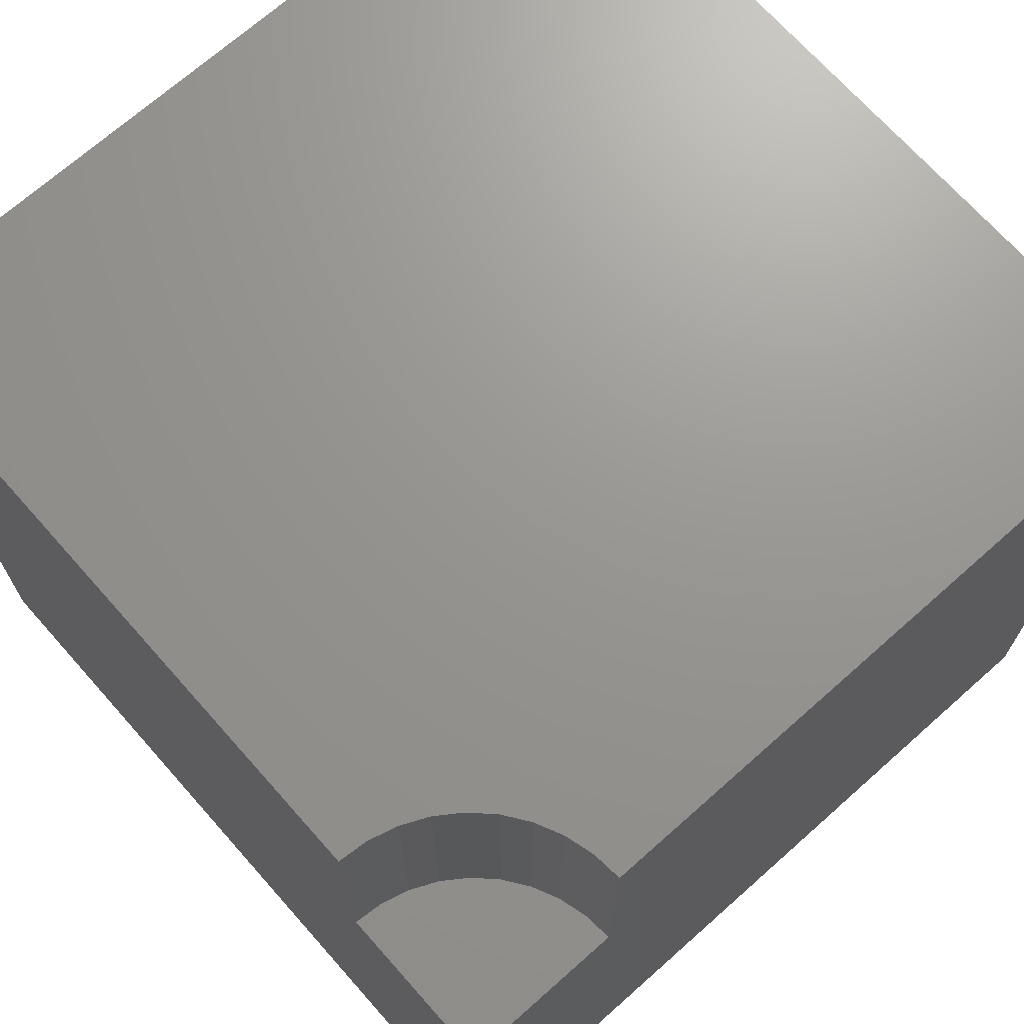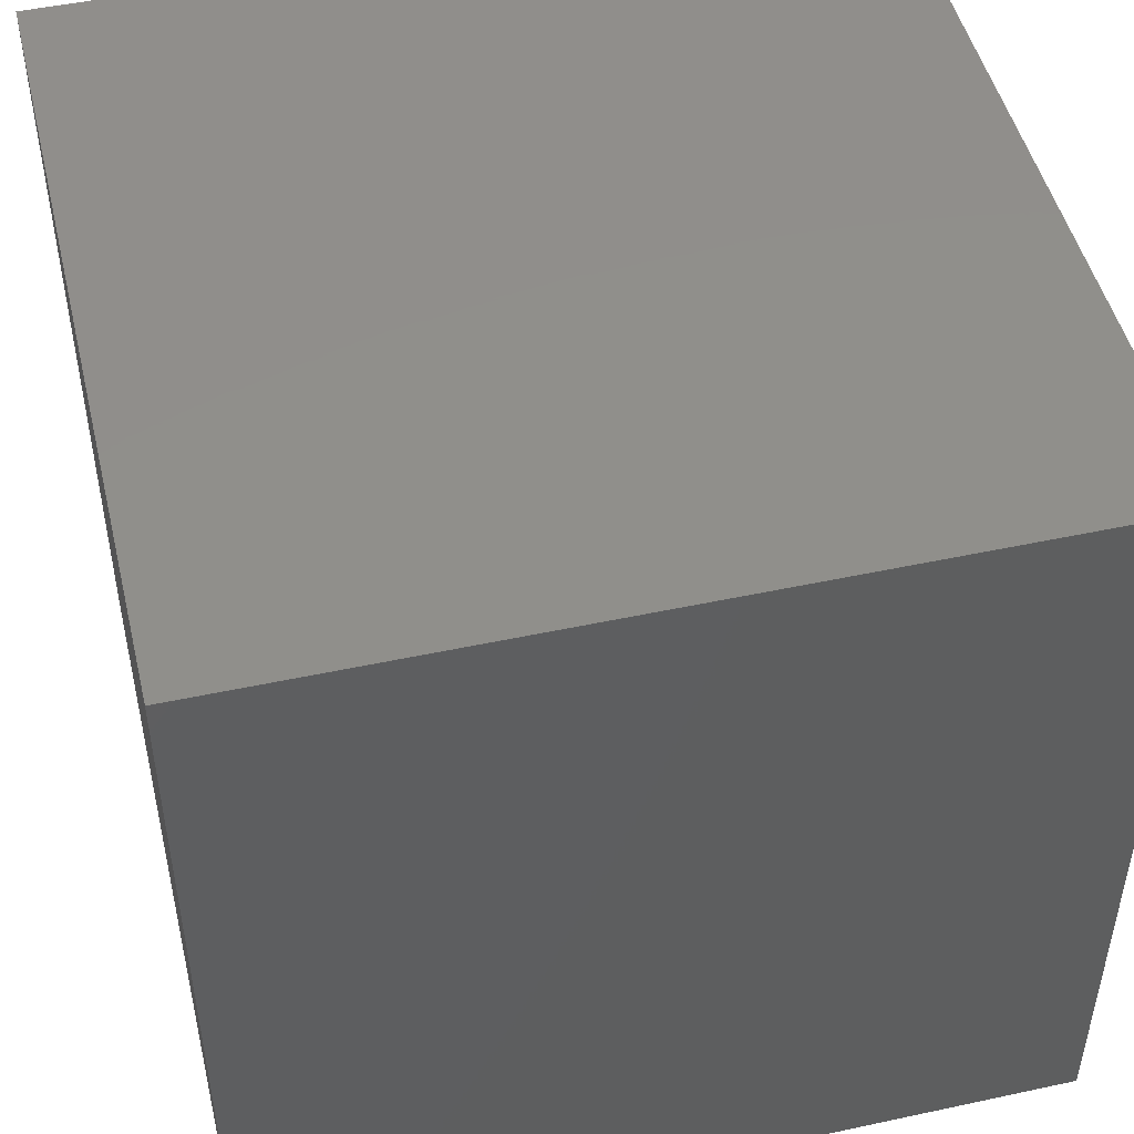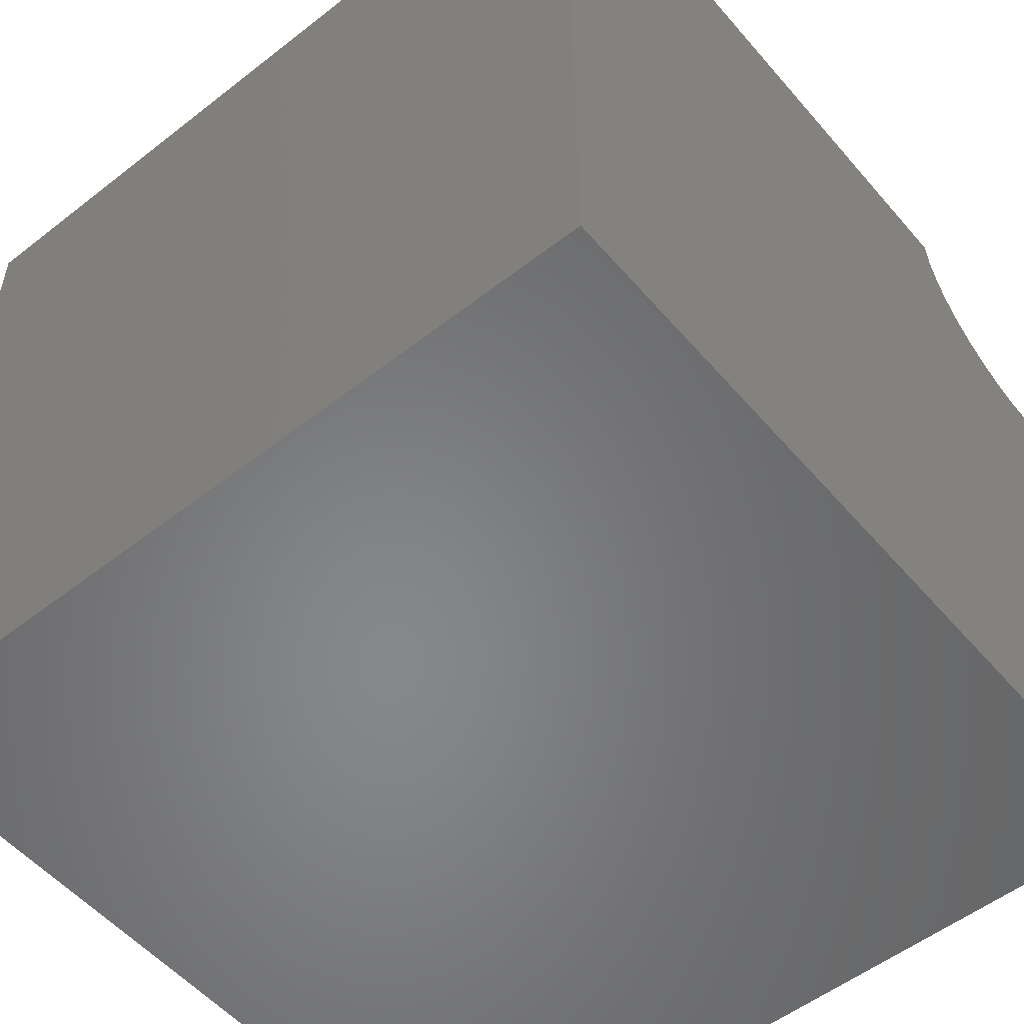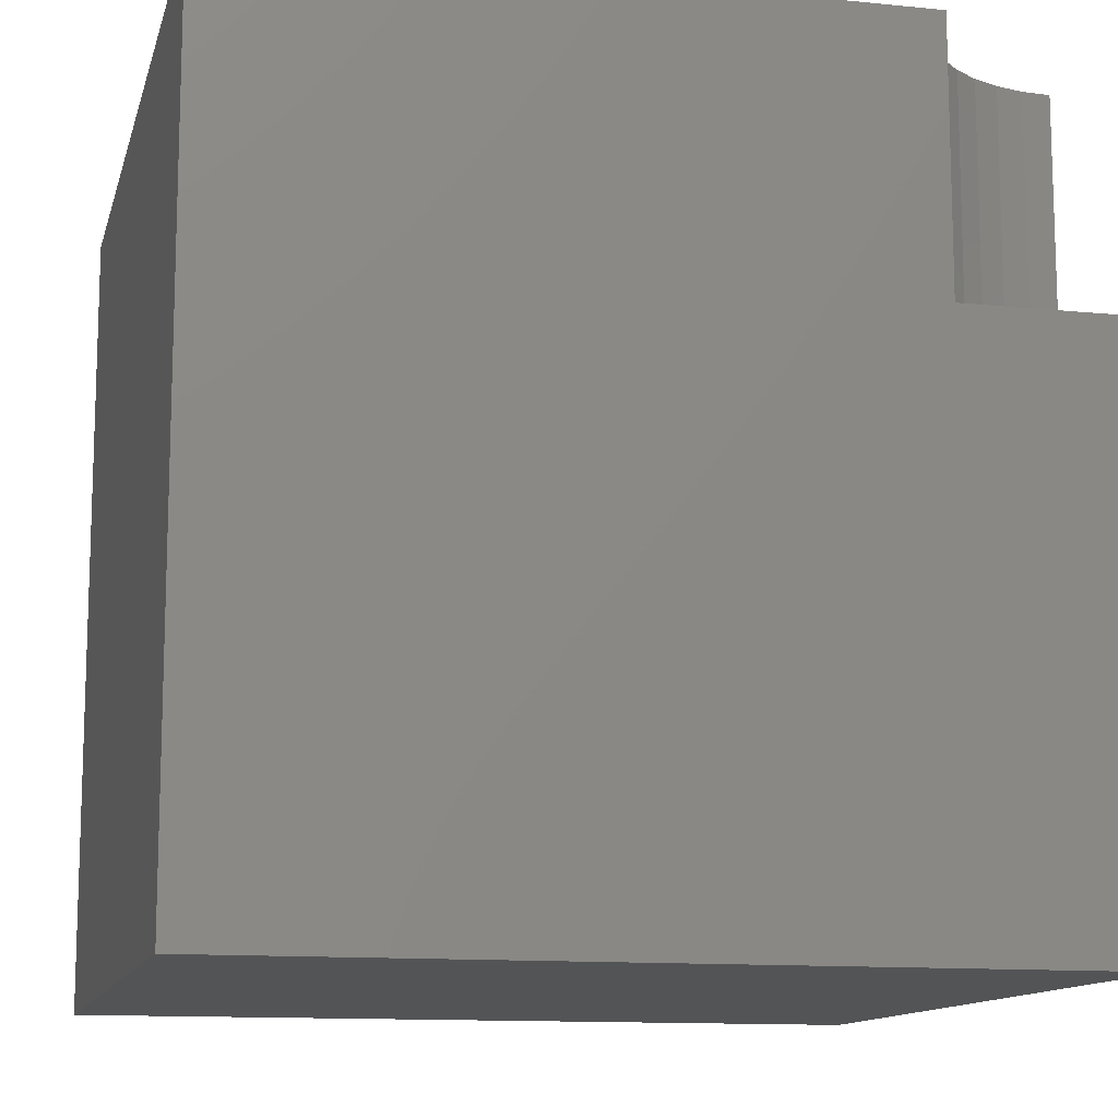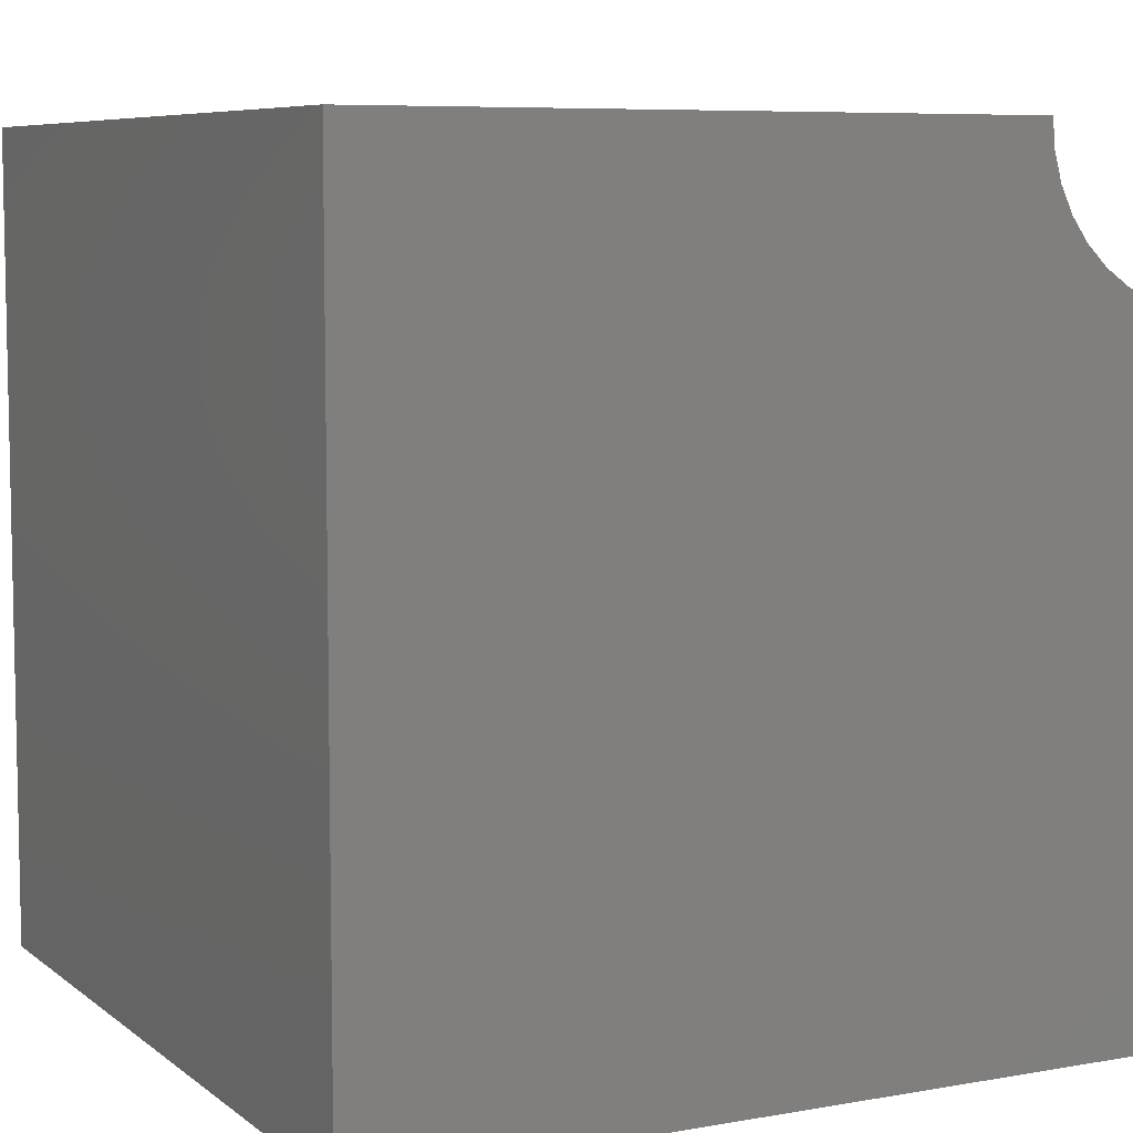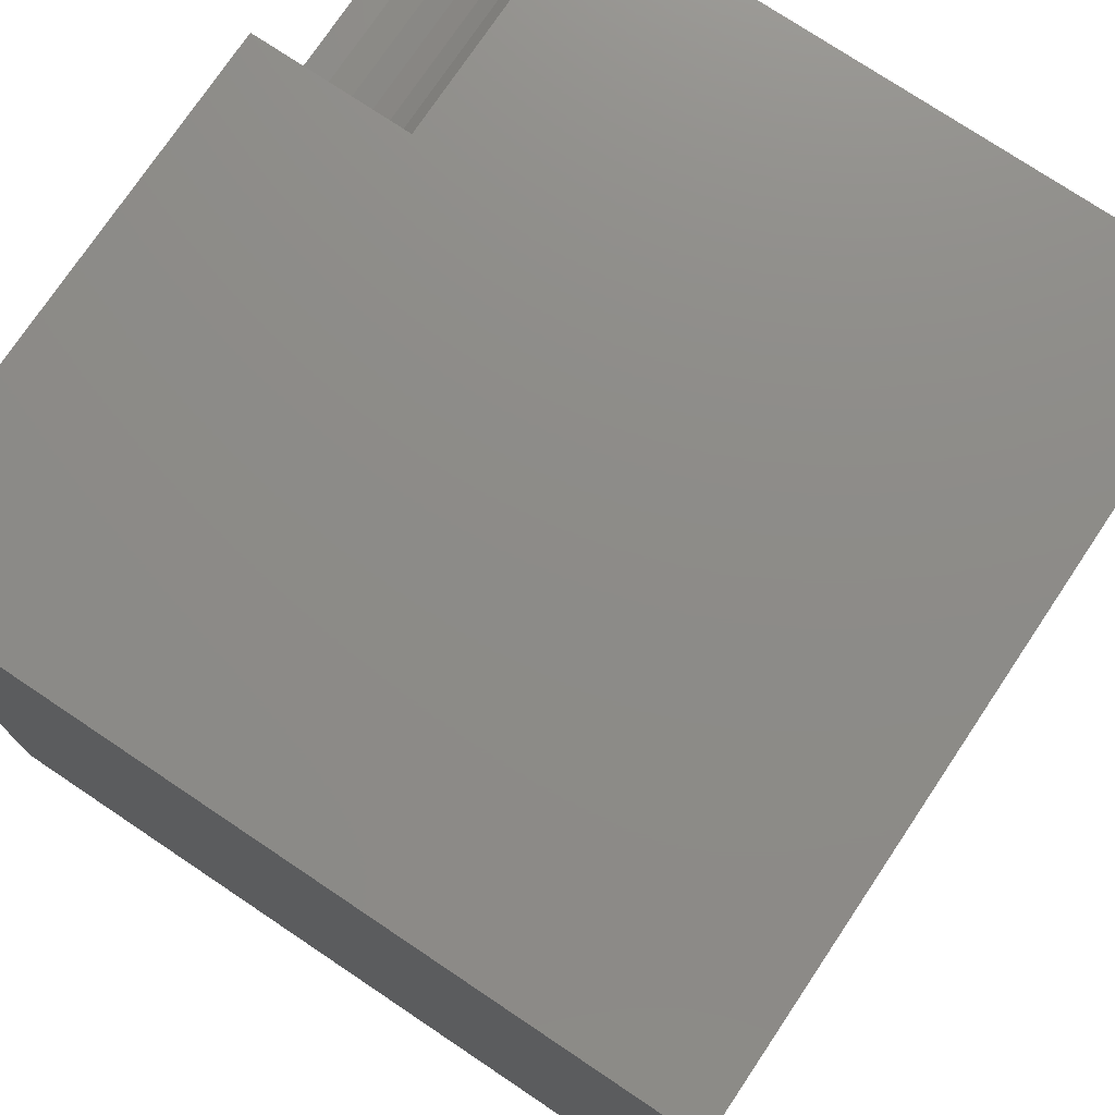
<metadata>
{"format":"stl","ext":"stl","renderer":"f3d","projection":"perspective","resolution":1024,"background":"white","views":[{"elev":70.3,"azim":138.4,"up":"+Z"},{"elev":48.6,"azim":-13.5,"up":"+Z"},{"elev":-53.8,"azim":-50.3,"up":"+Y"},{"elev":-12.2,"azim":76.5,"up":"+Z"},{"elev":7.2,"azim":-27.1,"up":"+Y"},{"elev":75.4,"azim":-146.2,"up":"+Y"}]}
</metadata>
<code>
# stl→obj: 28 verts, 52 faces
v 0 10 10
v 0 10 0
v 0 0 10
v 0 0 0
v 8.016 9.65 10
v 7.985 10 10
v 10 7.985 10
v 9.65 8.016 10
v 10 0 10
v 9.311 8.106 10
v 8.992 8.255 10
v 8.705 8.456 10
v 8.456 8.705 10
v 8.255 8.992 10
v 8.106 9.311 10
v 10 7.985 6.795
v 10 0 0
v 10 10 6.795
v 10 10 0
v 7.985 10 6.795
v 8.016 9.65 6.795
v 8.106 9.311 6.795
v 8.255 8.992 6.795
v 8.456 8.705 6.795
v 8.705 8.456 6.795
v 8.992 8.255 6.795
v 9.311 8.106 6.795
v 9.65 8.016 6.795
f 1 2 3
f 3 2 4
f 5 6 1
f 7 8 9
f 9 8 10
f 9 10 3
f 3 10 11
f 3 11 12
f 12 13 3
f 3 13 14
f 3 14 1
f 1 14 15
f 1 15 5
f 7 9 16
f 16 9 17
f 16 17 18
f 18 17 19
f 2 19 4
f 4 19 17
f 18 19 20
f 20 19 2
f 20 2 6
f 6 2 1
f 17 9 4
f 4 9 3
f 20 6 5
f 20 5 21
f 21 5 15
f 21 15 22
f 22 15 14
f 22 14 23
f 23 14 13
f 23 13 24
f 24 13 12
f 24 12 25
f 25 12 11
f 25 11 26
f 26 11 10
f 26 10 27
f 27 10 8
f 27 8 28
f 28 8 7
f 28 7 16
f 25 26 18
f 26 27 18
f 18 27 28
f 18 28 16
f 22 18 21
f 21 18 20
f 22 23 18
f 18 23 24
f 18 24 25

</code>
